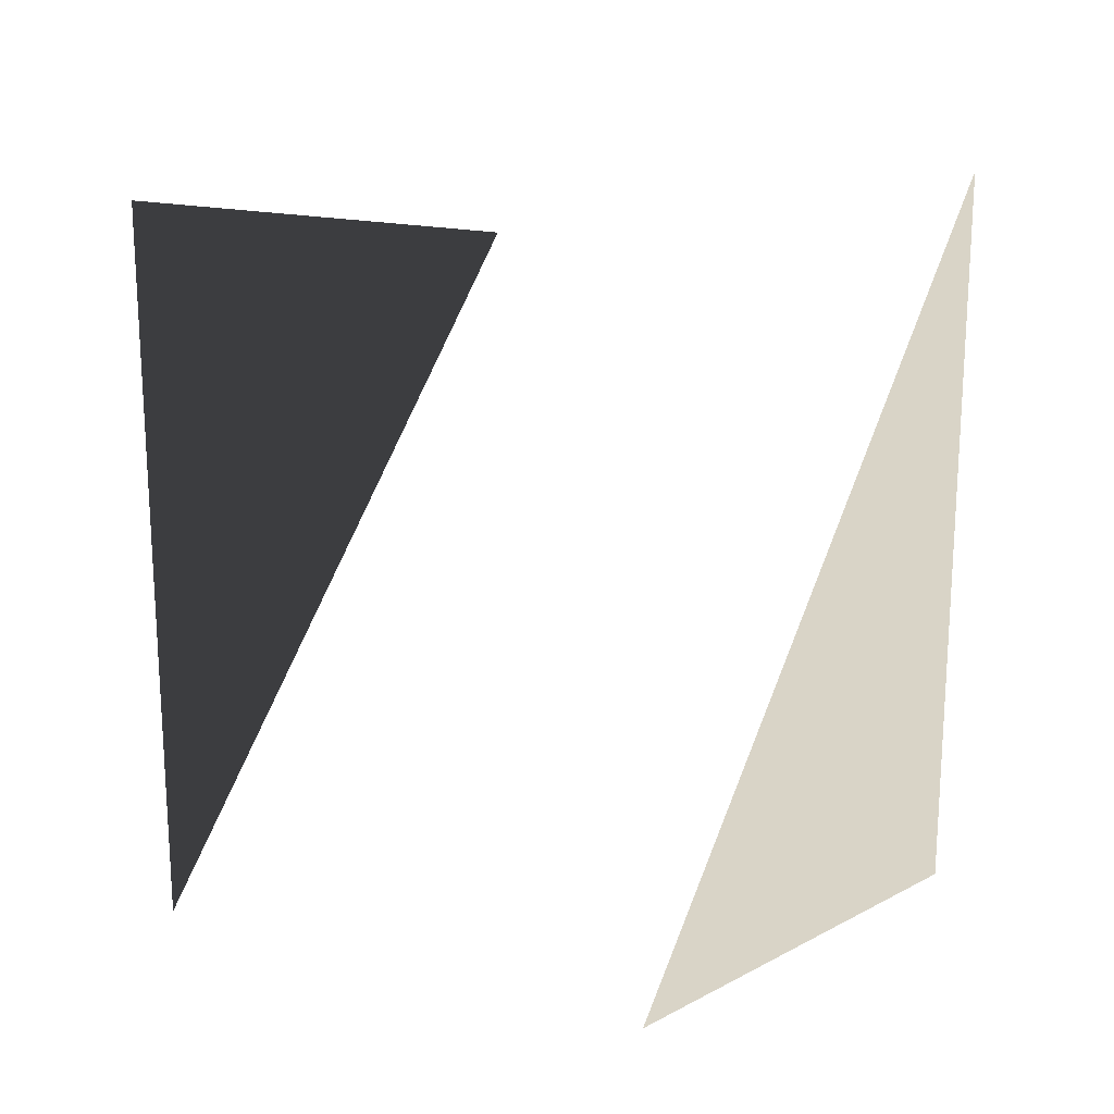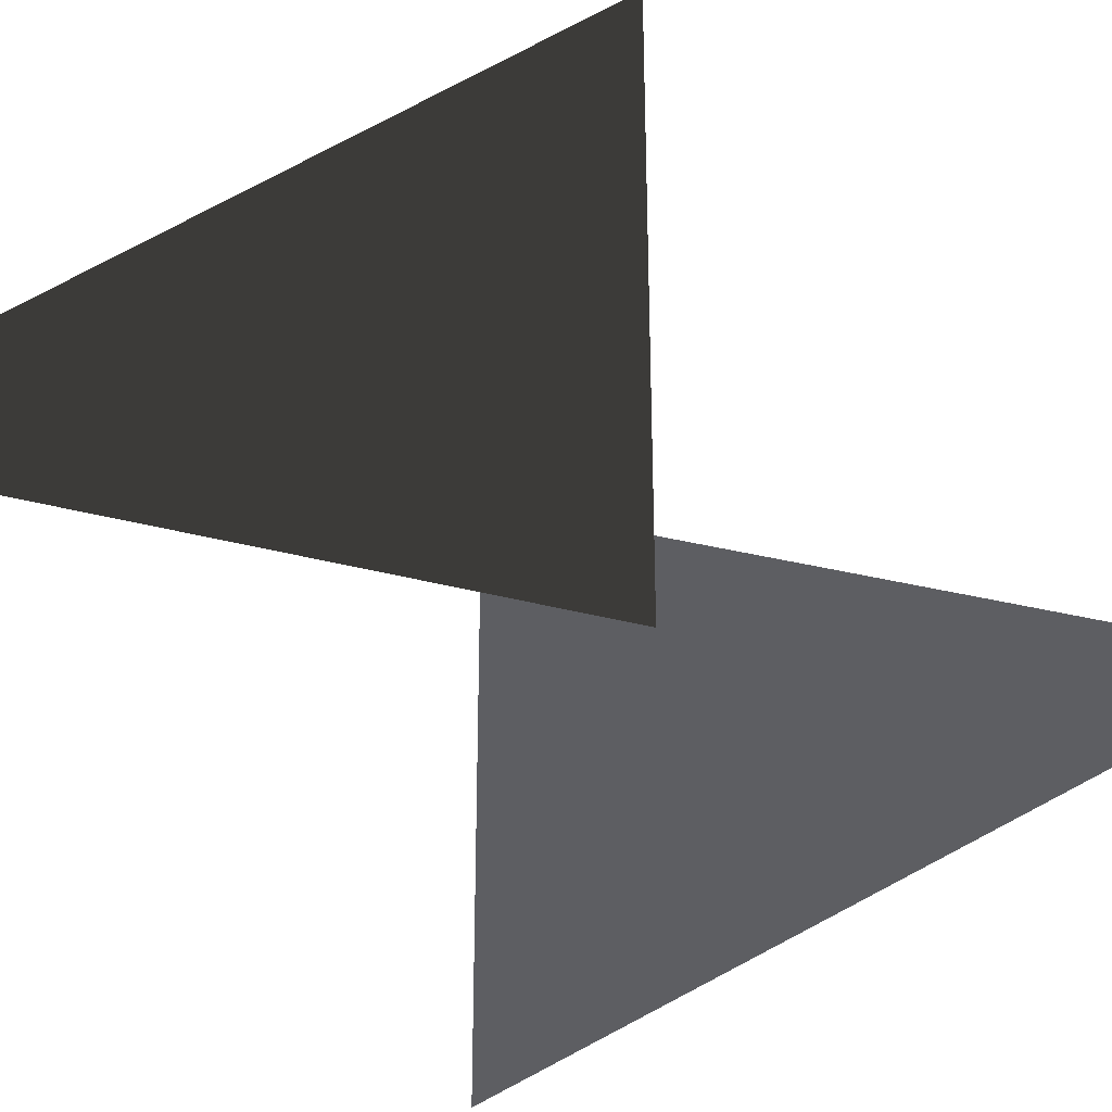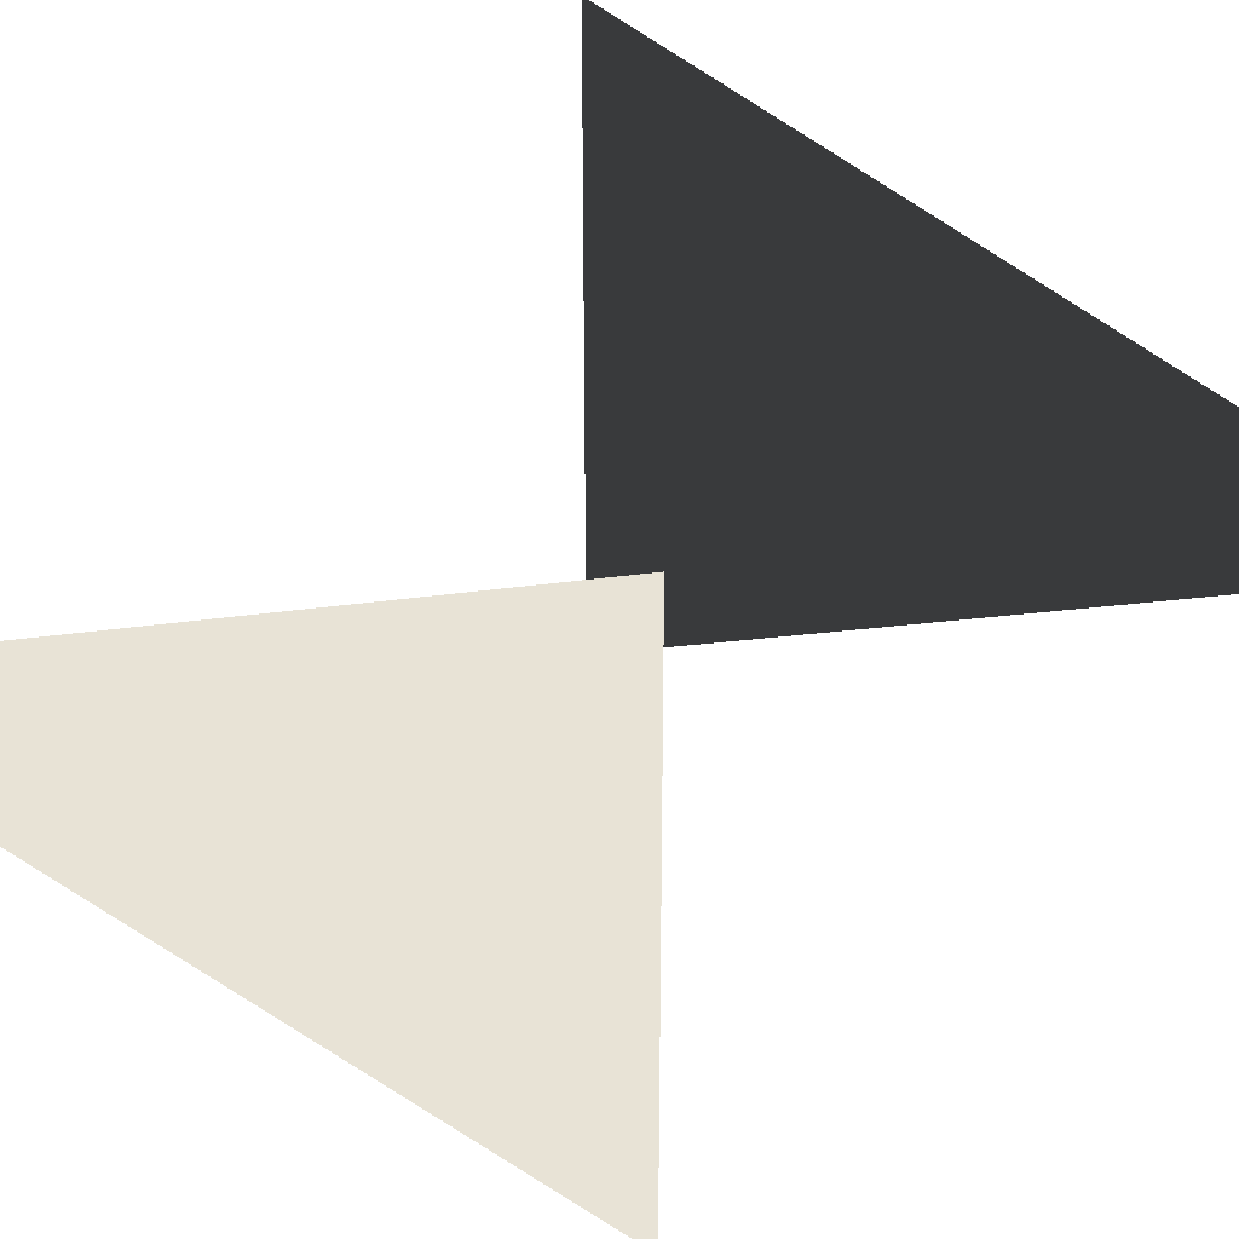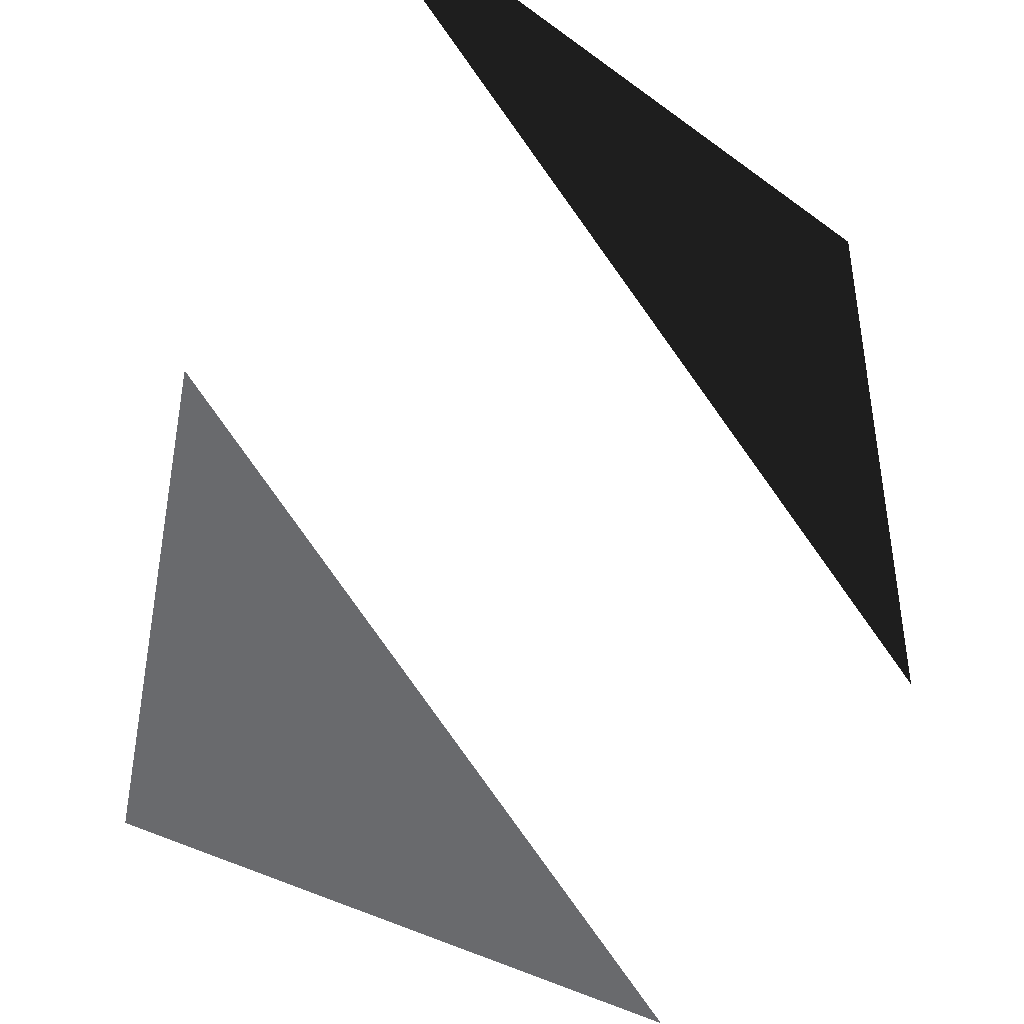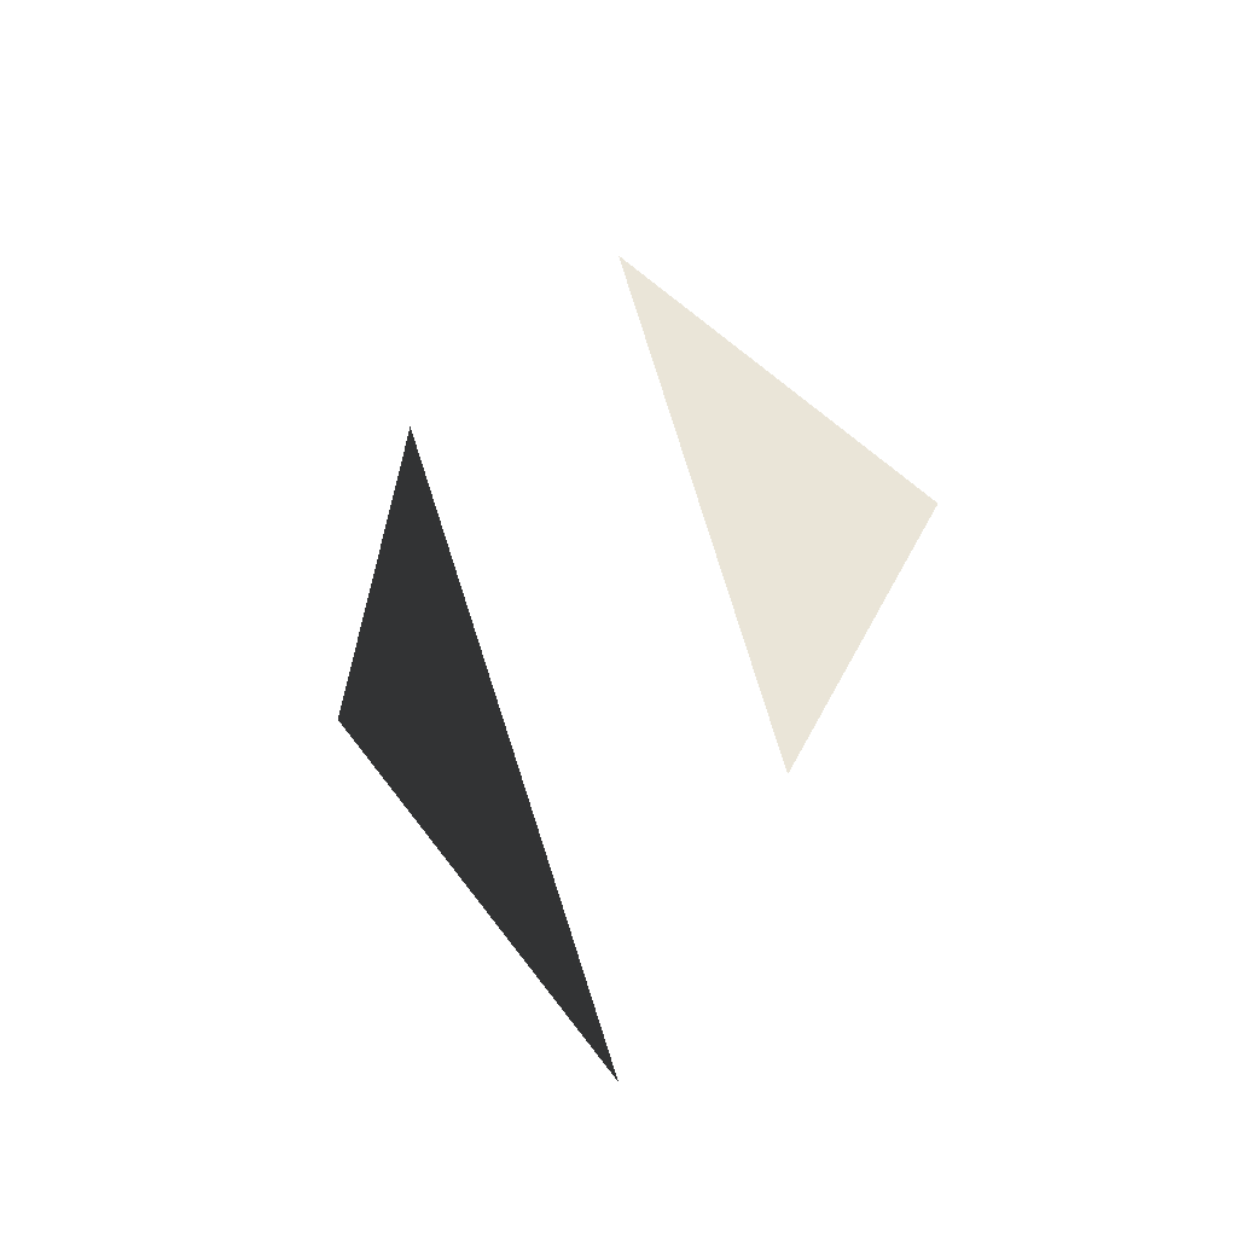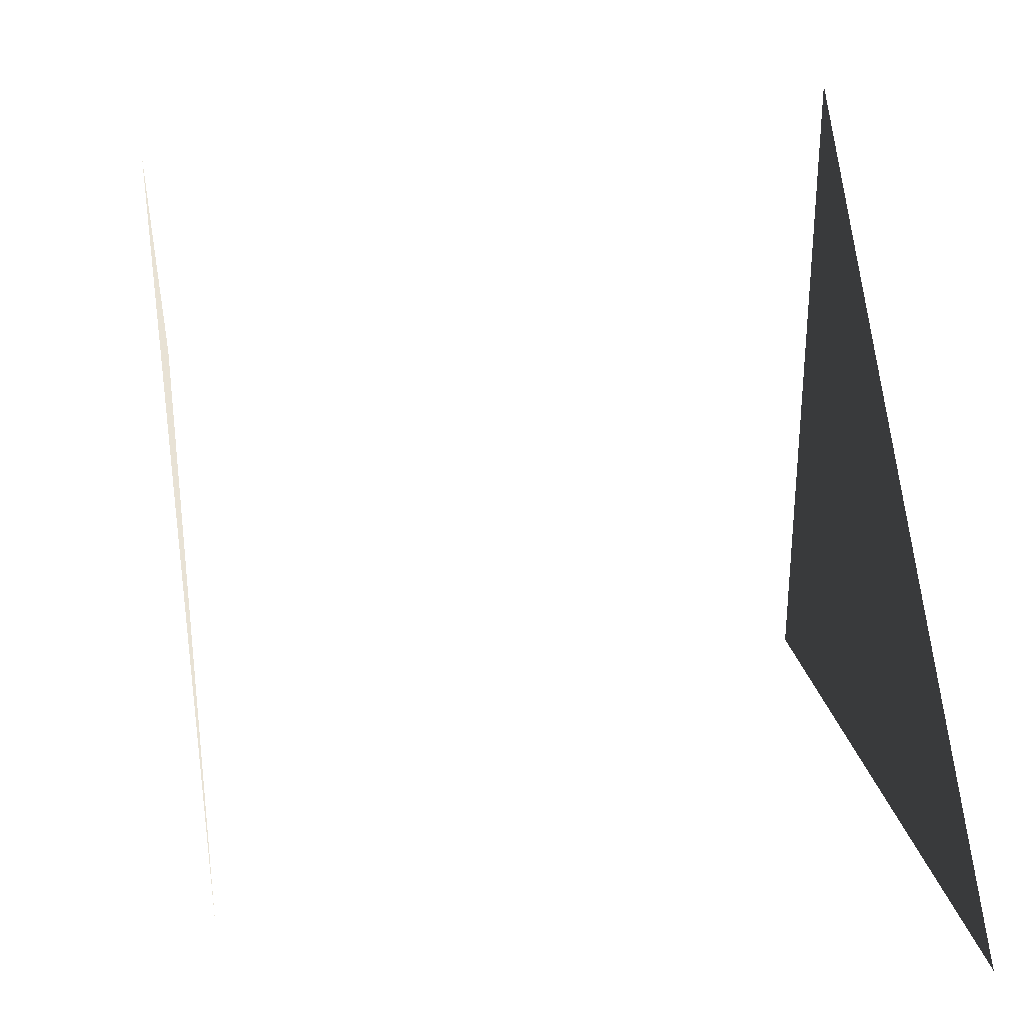
<metadata>
{"format":"obj","ext":"obj","renderer":"f3d","projection":"perspective","resolution":1024,"background":"white","views":[{"elev":28.7,"azim":-5.0,"up":"+Z"},{"elev":-39.4,"azim":-102.3,"up":"+Z"},{"elev":41.4,"azim":85.1,"up":"+Z"},{"elev":-53.0,"azim":13.1,"up":"+Z"},{"elev":-35.2,"azim":167.0,"up":"+Y"},{"elev":40.9,"azim":145.5,"up":"+Z"}]}
</metadata>
<code>
v -1 0 -1
v -1 0 1
v 0 2 0
v 1 0 -1
v 1 0 1
v 0 -2 0
g OctahedronFace1
f 1 2 3
g OctahedronFace2
f 4 5 6
f 1 2 6
f 1 4 6
f 1 3 4
f 3 4 5
f 1 3 5
f 2 5 6
f 2 3 5

</code>
